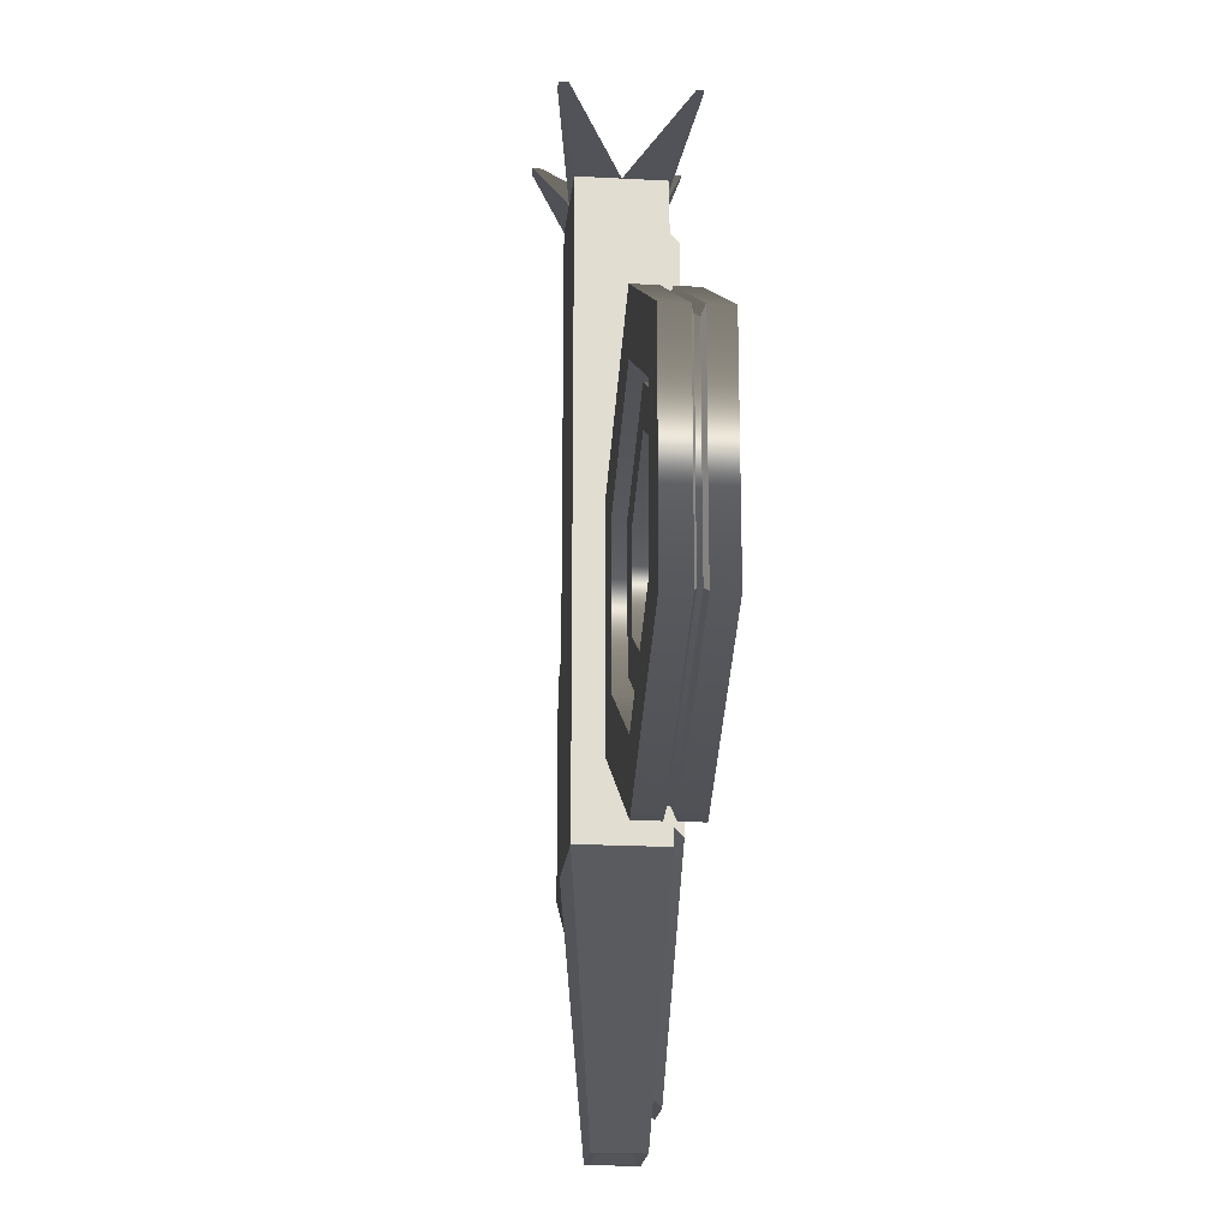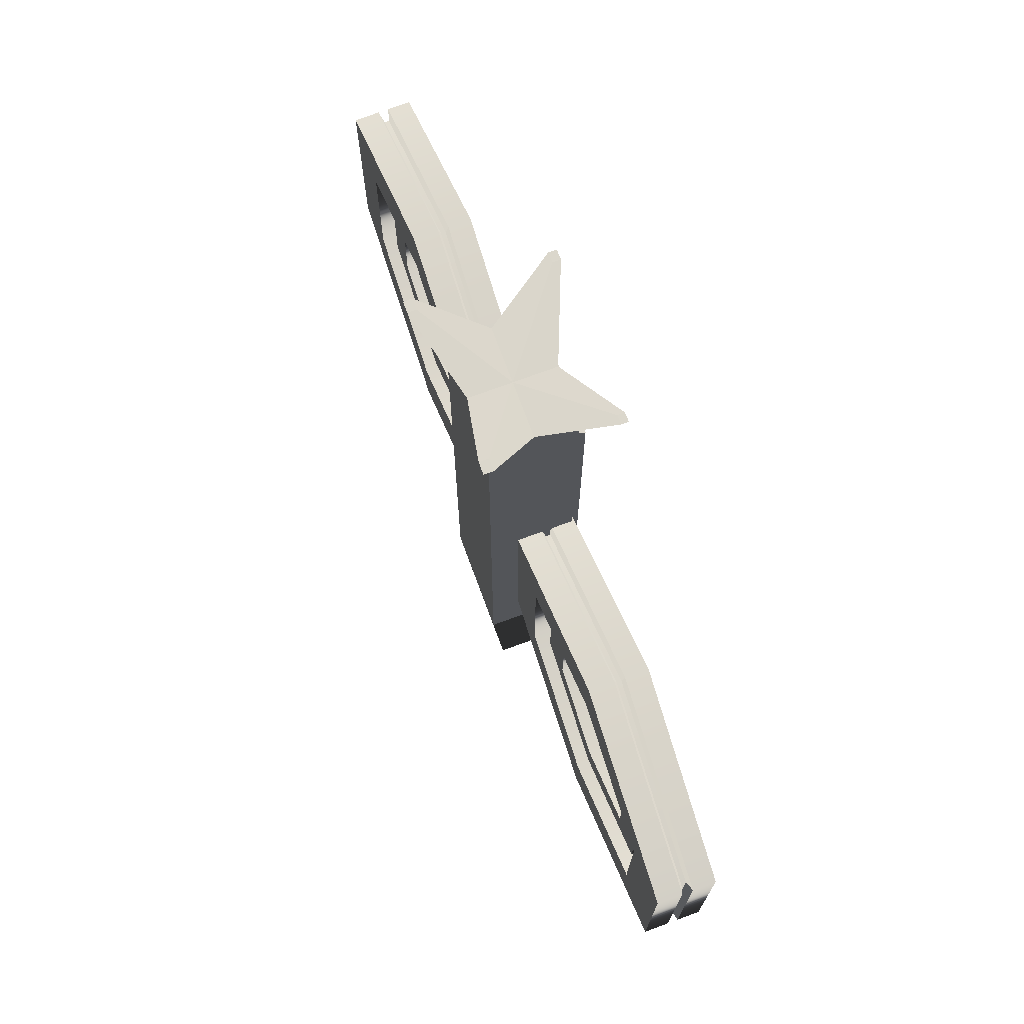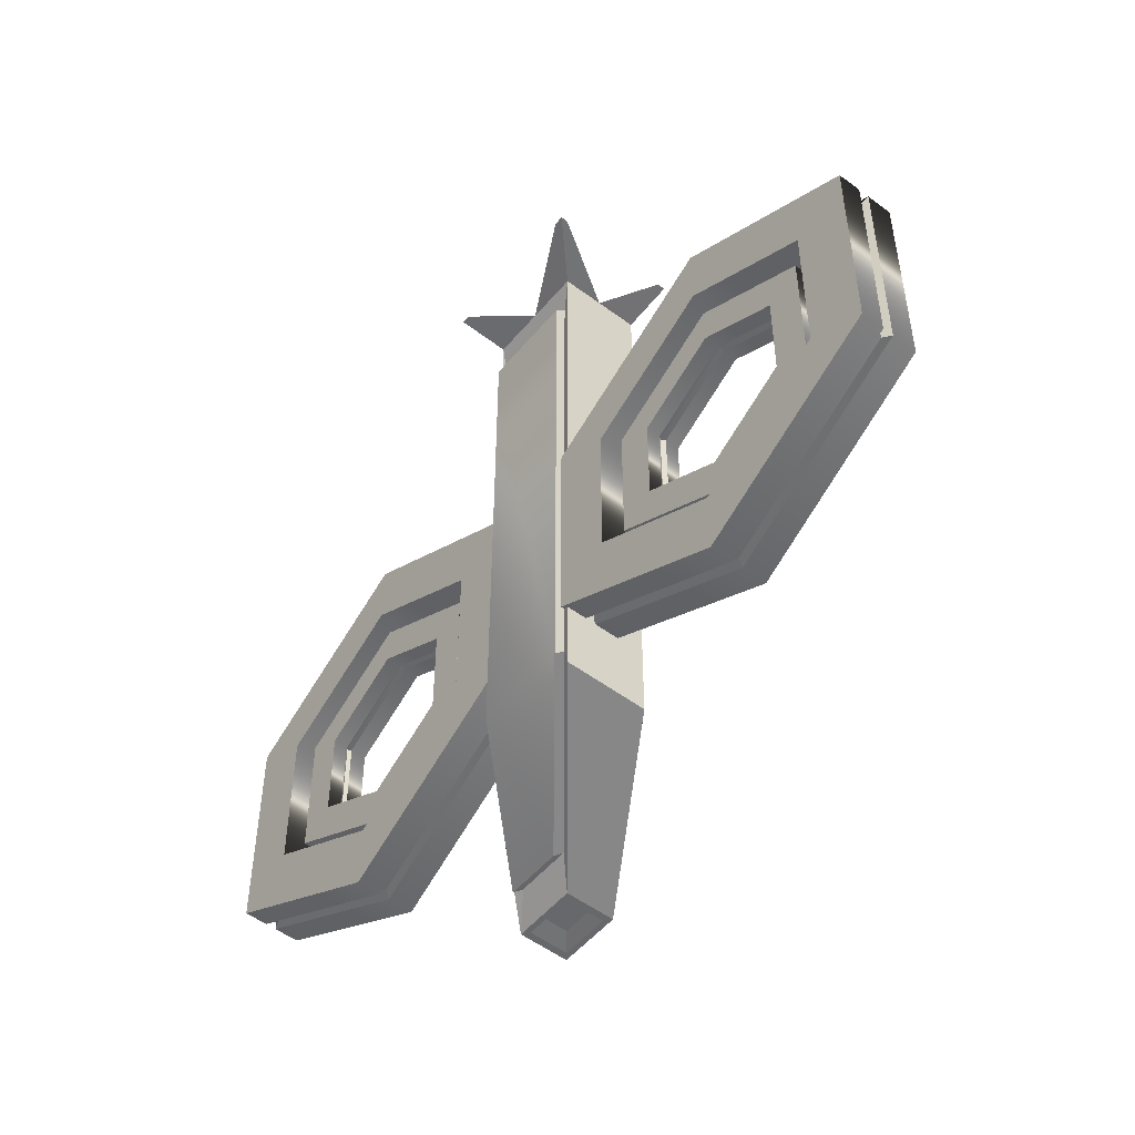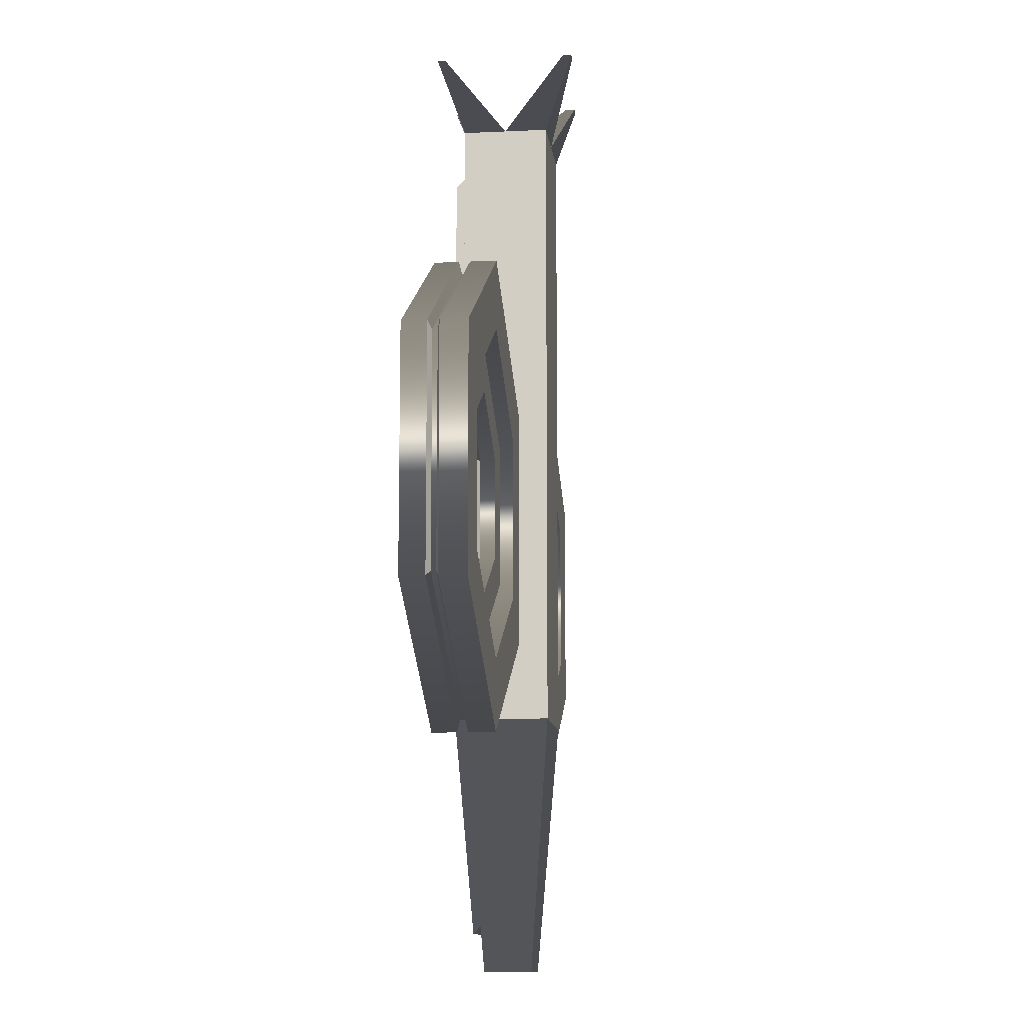
<metadata>
{"format":"obj","ext":"obj","renderer":"f3d","projection":"perspective","resolution":1024,"background":"white","views":[{"elev":-20.3,"azim":84.2,"up":"+Z"},{"elev":73.3,"azim":69.7,"up":"+Z"},{"elev":-52.3,"azim":-128.8,"up":"+Z"},{"elev":-11.4,"azim":-83.3,"up":"+Z"}]}
</metadata>
<code>
o UAV
g UAV
v -11.93 0.7948 10.82
v -11.86 0.7948 10.82
v -11.93 0.8562 10.82
v -11.86 0.8562 10.82
v -12.01 0.7328 12.5
v -12.01 0.7328 11.31
v -12.01 0.9181 11.31
v -12.01 0.9181 12.5
v -11.96 0.7749 10.78
v -11.96 0.8761 10.78
v -11.83 0.7749 10.78
v -11.78 0.7328 11.31
v -11.78 0.9181 11.31
v -11.83 0.8761 10.78
v -11.78 0.7328 12.5
v -11.78 0.9181 12.5
v -11.79 0.9384 12.39
v -12 0.9384 12.39
v -12 0.9384 11.34
v -11.79 0.9384 11.34
v -11.95 0.9009 10.86
v -11.84 0.9009 10.86
v -11.69 0.6941 12.81
v -11.72 0.6941 12.81
v -11.72 0.7143 12.81
v -11.69 0.7143 12.81
v -12.04 0.6696 12.81
v -12.06 0.6696 12.81
v -12.06 0.6883 12.81
v -12.04 0.6883 12.81
v -12.06 0.9576 12.81
v -12.06 0.9746 12.81
v -12.04 0.9746 12.81
v -12.04 0.9576 12.81
v -11.71 0.9784 12.81
v -11.7 0.9784 12.81
v -11.7 0.9634 12.81
v -11.71 0.9634 12.81
v -12.01 0.7328 12.65
v -11.89 0.7328 12.65
v -11.78 0.7328 12.65
v -11.78 0.8255 12.65
v -11.78 0.9181 12.65
v -12.01 0.9181 12.65
v -12.01 0.8255 12.65
v -11.79 0.9384 12.53
v -11.89 0.9384 12.53
v -12 0.9384 12.53
v -11.89 0.8255 12.65
v -11.89 0.9181 12.65
v -11.79 0.9158 11.36
v -11.79 0.9158 12.41
v -12 0.9158 12.41
v -12 0.9158 11.36
v -12 0.9158 12.55
v -11.89 0.9158 12.55
v -11.79 0.9158 12.55
v -11.95 0.8784 10.88
v -11.84 0.8784 10.88
v -11.94 0.7856 10.78
v -11.84 0.7856 10.78
v -11.94 0.8653 10.78
v -11.84 0.8653 10.78
v -12.72 0.7945 11.56
v -12.72 0.7945 11.9
v -12.72 0.924 11.56
v -12.72 0.924 11.9
v -12.42 0.7945 12.07
v -12.42 0.924 12.07
v -12.12 0.7945 11.9
v -12.12 0.924 11.9
v -12.12 0.7945 11.56
v -12.12 0.924 11.56
v -12.42 0.7945 11.39
v -12.42 0.924 11.39
v -12.84 0.7945 11.49
v -12.84 0.7945 11.98
v -12.84 0.924 11.98
v -12.84 0.924 11.49
v -12.42 0.7945 12.22
v -12.42 0.924 12.22
v -12 0.7945 11.98
v -12 0.924 11.98
v -12 0.7945 11.49
v -12 0.924 11.49
v -12.42 0.7945 11.24
v -12.42 0.924 11.24
v -12.84 0.8498 11.49
v -12.84 0.8498 11.98
v -12.42 0.8498 12.22
v -12 0.8498 11.98
v -12 0.8498 11.49
v -12.42 0.8498 11.24
v -12.82 0.8563 11.96
v -12.82 0.8563 11.5
v -12.82 0.8666 11.5
v -12.82 0.8666 11.96
v -12.84 0.8732 11.49
v -12.84 0.8732 11.98
v -12.42 0.8563 12.19
v -12.42 0.8666 12.19
v -12.42 0.8732 12.22
v -12.02 0.8666 11.96
v -12.02 0.8563 11.96
v -12 0.8732 11.98
v -12.02 0.8666 11.5
v -12.02 0.8563 11.5
v -12 0.8732 11.49
v -12.42 0.8732 11.24
v -12.42 0.8666 11.27
v -12.42 0.8563 11.27
v -12.68 0.8195 11.58
v -12.68 0.8195 11.88
v -12.6 0.8195 11.63
v -12.6 0.8195 11.84
v -12.68 0.899 11.88
v -12.68 0.899 11.58
v -12.6 0.899 11.84
v -12.6 0.899 11.63
v -12.42 0.8195 12.03
v -12.42 0.8195 11.94
v -12.42 0.899 12.03
v -12.42 0.899 11.94
v -12.16 0.8195 11.88
v -12.24 0.8195 11.84
v -12.16 0.899 11.88
v -12.24 0.899 11.84
v -12.16 0.8195 11.58
v -12.24 0.8195 11.63
v -12.16 0.899 11.58
v -12.24 0.899 11.63
v -12.42 0.8195 11.43
v -12.42 0.8195 11.52
v -12.42 0.899 11.43
v -12.42 0.899 11.52
v -12.68 0.8534 11.58
v -12.68 0.8534 11.88
v -12.42 0.8534 12.03
v -12.16 0.8534 11.88
v -12.16 0.8534 11.58
v -12.42 0.8534 11.43
v -12.67 0.8575 11.87
v -12.67 0.8575 11.59
v -12.67 0.8638 11.59
v -12.67 0.8638 11.87
v -12.68 0.8678 11.58
v -12.68 0.8678 11.88
v -12.42 0.8575 12.02
v -12.42 0.8638 12.02
v -12.42 0.8678 12.03
v -12.17 0.8638 11.87
v -12.17 0.8575 11.87
v -12.16 0.8678 11.88
v -12.17 0.8638 11.59
v -12.17 0.8575 11.59
v -12.16 0.8678 11.58
v -12.42 0.8678 11.43
v -12.42 0.8638 11.45
v -12.42 0.8575 11.45
v -12.6 0.8673 11.84
v -12.6 0.8673 11.63
v -12.42 0.8673 11.94
v -12.24 0.8673 11.84
v -12.24 0.8673 11.63
v -12.42 0.8673 11.52
v -12.6 0.8507 11.84
v -12.6 0.8507 11.63
v -12.61 0.8643 11.84
v -12.61 0.8538 11.84
v -12.61 0.8538 11.62
v -12.61 0.8643 11.62
v -12.42 0.8538 11.96
v -12.42 0.8643 11.96
v -12.42 0.8507 11.94
v -12.24 0.8507 11.84
v -12.23 0.8643 11.84
v -12.23 0.8538 11.84
v -12.24 0.8507 11.63
v -12.23 0.8643 11.62
v -12.23 0.8538 11.62
v -12.42 0.8507 11.52
v -12.42 0.8643 11.51
v -12.42 0.8538 11.51
v -11.66 0.7945 11.56
v -11.66 0.7945 11.9
v -11.66 0.924 11.56
v -11.66 0.924 11.9
v -11.37 0.7945 12.07
v -11.37 0.924 12.07
v -11.07 0.7945 11.9
v -11.07 0.924 11.9
v -11.07 0.7945 11.56
v -11.07 0.924 11.56
v -11.37 0.7945 11.39
v -11.37 0.924 11.39
v -11.79 0.7945 11.49
v -11.79 0.7945 11.98
v -11.79 0.924 11.98
v -11.79 0.924 11.49
v -11.37 0.7945 12.22
v -11.37 0.924 12.22
v -10.94 0.7945 11.98
v -10.94 0.924 11.98
v -10.94 0.7945 11.49
v -10.94 0.924 11.49
v -11.37 0.7945 11.24
v -11.37 0.924 11.24
v -11.79 0.8498 11.49
v -11.79 0.8498 11.98
v -11.37 0.8498 12.22
v -10.94 0.8498 11.98
v -10.94 0.8498 11.49
v -11.37 0.8498 11.24
v -11.77 0.8563 11.96
v -11.77 0.8563 11.5
v -11.77 0.8666 11.5
v -11.77 0.8666 11.96
v -11.79 0.8732 11.49
v -11.79 0.8732 11.98
v -11.37 0.8563 12.19
v -11.37 0.8666 12.19
v -11.37 0.8732 12.22
v -10.97 0.8666 11.96
v -10.97 0.8563 11.96
v -10.94 0.8732 11.98
v -10.97 0.8666 11.5
v -10.97 0.8563 11.5
v -10.94 0.8732 11.49
v -11.37 0.8732 11.24
v -11.37 0.8666 11.27
v -11.37 0.8563 11.27
v -11.63 0.8195 11.58
v -11.63 0.8195 11.88
v -11.55 0.8195 11.63
v -11.55 0.8195 11.84
v -11.63 0.899 11.88
v -11.63 0.899 11.58
v -11.55 0.899 11.84
v -11.55 0.899 11.63
v -11.37 0.8195 12.03
v -11.37 0.8195 11.94
v -11.37 0.899 12.03
v -11.37 0.899 11.94
v -11.11 0.8195 11.88
v -11.19 0.8195 11.84
v -11.11 0.899 11.88
v -11.19 0.899 11.84
v -11.11 0.8195 11.58
v -11.19 0.8195 11.63
v -11.11 0.899 11.58
v -11.19 0.899 11.63
v -11.37 0.8195 11.43
v -11.37 0.8195 11.52
v -11.37 0.899 11.43
v -11.37 0.899 11.52
v -11.63 0.8534 11.58
v -11.63 0.8534 11.88
v -11.37 0.8534 12.03
v -11.11 0.8534 11.88
v -11.11 0.8534 11.58
v -11.37 0.8534 11.43
v -11.61 0.8575 11.87
v -11.61 0.8575 11.59
v -11.61 0.8638 11.59
v -11.61 0.8638 11.87
v -11.63 0.8678 11.58
v -11.63 0.8678 11.88
v -11.37 0.8575 12.02
v -11.37 0.8638 12.02
v -11.37 0.8678 12.03
v -11.12 0.8638 11.87
v -11.12 0.8575 11.87
v -11.11 0.8678 11.88
v -11.12 0.8638 11.59
v -11.12 0.8575 11.59
v -11.11 0.8678 11.58
v -11.37 0.8678 11.43
v -11.37 0.8638 11.45
v -11.37 0.8575 11.45
v -11.55 0.8671 11.84
v -11.55 0.8671 11.63
v -11.37 0.8671 11.94
v -11.19 0.8671 11.84
v -11.19 0.8671 11.63
v -11.37 0.8671 11.52
v -11.55 0.8544 11.84
v -11.55 0.8544 11.63
v -11.56 0.8647 11.84
v -11.56 0.8567 11.84
v -11.56 0.8567 11.62
v -11.56 0.8647 11.62
v -11.37 0.8567 11.96
v -11.37 0.8647 11.96
v -11.37 0.8544 11.94
v -11.19 0.8544 11.84
v -11.17 0.8647 11.84
v -11.17 0.8567 11.84
v -11.19 0.8544 11.63
v -11.17 0.8647 11.62
v -11.17 0.8567 11.62
v -11.37 0.8544 11.52
v -11.37 0.8647 11.51
v -11.37 0.8567 11.51
f 15 41 40
f 15 40 5
f 39 5 40
f 43 42 16
f 42 15 16
f 42 41 15
f 5 39 45
f 8 5 45
f 8 45 44
f 17 20 19
f 17 19 18
f 47 18 48
f 18 47 17
f 47 46 17
f 20 22 21
f 20 21 19
f 4 2 1
f 1 3 4
f 7 6 5
f 5 8 7
f 10 9 6
f 6 7 10
f 14 13 12
f 12 11 14
f 13 16 15
f 15 12 13
f 12 6 9
f 9 11 12
f 15 5 6
f 6 12 15
f 25 24 23
f 23 26 25
f 29 28 27
f 27 30 29
f 32 31 34
f 34 33 32
f 35 38 37
f 37 36 35
f 31 45 49
f 49 34 31
f 32 44 45
f 45 31 32
f 34 49 50
f 50 33 34
f 33 50 44
f 44 32 33
f 38 49 42
f 42 37 38
f 35 50 49
f 49 38 35
f 37 42 43
f 43 36 37
f 36 43 50
f 50 35 36
f 24 40 41
f 41 23 24
f 25 49 40
f 40 24 25
f 23 41 42
f 42 26 23
f 26 42 49
f 49 25 26
f 28 39 40
f 40 27 28
f 29 45 39
f 39 28 29
f 27 40 49
f 49 30 27
f 30 49 45
f 45 29 30
f 52 16 13
f 13 51 52
f 54 7 8
f 8 53 54
f 53 8 44
f 44 55 53
f 55 44 50
f 50 56 55
f 57 43 16
f 16 52 57
f 56 50 43
f 43 57 56
f 59 14 10
f 10 58 59
f 51 13 14
f 14 59 51
f 58 10 7
f 7 54 58
f 61 11 9
f 9 60 61
f 60 9 10
f 10 62 60
f 63 14 11
f 11 61 63
f 62 10 14
f 14 63 62
f 2 61 60
f 60 1 2
f 1 60 62
f 62 3 1
f 4 63 61
f 61 2 4
f 3 62 63
f 63 4 3
f 67 65 64
f 64 66 67
f 69 68 65
f 65 67 69
f 71 70 68
f 68 69 71
f 73 72 70
f 70 71 73
f 75 74 72
f 72 73 75
f 66 64 74
f 74 75 66
f 65 77 76
f 76 64 65
f 66 79 78
f 78 67 66
f 68 80 77
f 77 65 68
f 67 78 81
f 81 69 67
f 70 82 80
f 80 68 70
f 69 81 83
f 83 71 69
f 72 84 82
f 82 70 72
f 71 83 85
f 85 73 71
f 74 86 84
f 84 72 74
f 73 85 87
f 87 75 73
f 64 76 86
f 86 74 64
f 75 87 79
f 79 66 75
f 88 76 77
f 77 89 88
f 89 77 80
f 80 90 89
f 82 91 90
f 90 80 82
f 84 92 91
f 91 82 84
f 86 93 92
f 92 84 86
f 93 86 76
f 76 88 93
f 79 98 99
f 99 78 79
f 78 99 102
f 102 81 78
f 105 83 81
f 81 102 105
f 105 108 85
f 85 83 105
f 108 109 87
f 87 85 108
f 87 109 98
f 98 79 87
f 111 93 88
f 88 95 111
f 97 99 98
f 98 96 97
f 110 109 108
f 108 106 110
f 96 98 109
f 109 110 96
f 107 92 93
f 93 111 107
f 106 108 105
f 105 103 106
f 104 91 92
f 92 107 104
f 103 105 102
f 102 101 103
f 100 90 91
f 91 104 100
f 94 89 90
f 90 100 94
f 101 102 99
f 99 97 101
f 95 88 89
f 89 94 95
f 115 113 112
f 112 114 115
f 119 117 116
f 116 118 119
f 121 120 113
f 113 115 121
f 118 116 122
f 122 123 118
f 125 124 120
f 120 121 125
f 123 122 126
f 126 127 123
f 129 128 124
f 124 125 129
f 127 126 130
f 130 131 127
f 133 132 128
f 128 129 133
f 131 130 134
f 134 135 131
f 114 112 132
f 132 133 114
f 135 134 117
f 117 119 135
f 136 112 113
f 113 137 136
f 137 113 120
f 120 138 137
f 124 139 138
f 138 120 124
f 128 140 139
f 139 124 128
f 132 141 140
f 140 128 132
f 141 132 112
f 112 136 141
f 117 146 147
f 147 116 117
f 116 147 150
f 150 122 116
f 153 126 122
f 122 150 153
f 153 156 130
f 130 126 153
f 156 157 134
f 134 130 156
f 134 157 146
f 146 117 134
f 159 141 136
f 136 143 159
f 145 147 146
f 146 144 145
f 158 157 156
f 156 154 158
f 144 146 157
f 157 158 144
f 155 140 141
f 141 159 155
f 154 156 153
f 153 151 154
f 152 139 140
f 140 155 152
f 151 153 150
f 150 149 151
f 148 138 139
f 139 152 148
f 142 137 138
f 138 148 142
f 149 150 147
f 147 145 149
f 143 136 137
f 137 142 143
f 161 119 118
f 118 160 161
f 160 118 123
f 123 162 160
f 127 163 162
f 162 123 127
f 131 164 163
f 163 127 131
f 135 165 164
f 164 131 135
f 135 119 161
f 161 165 135
f 115 114 167
f 167 166 115
f 168 171 170
f 170 169 168
f 168 169 172
f 172 173 168
f 115 166 174
f 174 121 115
f 125 121 174
f 174 175 125
f 176 173 172
f 172 177 176
f 129 125 175
f 175 178 129
f 179 176 177
f 177 180 179
f 129 178 181
f 181 133 129
f 179 180 183
f 183 182 179
f 183 170 171
f 171 182 183
f 181 167 114
f 114 133 181
f 187 185 184
f 184 186 187
f 189 188 185
f 185 187 189
f 191 190 188
f 188 189 191
f 193 192 190
f 190 191 193
f 195 194 192
f 192 193 195
f 186 184 194
f 194 195 186
f 185 197 196
f 196 184 185
f 186 199 198
f 198 187 186
f 188 200 197
f 197 185 188
f 187 198 201
f 201 189 187
f 190 202 200
f 200 188 190
f 189 201 203
f 203 191 189
f 192 204 202
f 202 190 192
f 191 203 205
f 205 193 191
f 194 206 204
f 204 192 194
f 193 205 207
f 207 195 193
f 184 196 206
f 206 194 184
f 195 207 199
f 199 186 195
f 208 196 197
f 197 209 208
f 209 197 200
f 200 210 209
f 202 211 210
f 210 200 202
f 204 212 211
f 211 202 204
f 206 213 212
f 212 204 206
f 213 206 196
f 196 208 213
f 199 218 219
f 219 198 199
f 198 219 222
f 222 201 198
f 225 203 201
f 201 222 225
f 225 228 205
f 205 203 225
f 228 229 207
f 207 205 228
f 207 229 218
f 218 199 207
f 231 213 208
f 208 215 231
f 217 219 218
f 218 216 217
f 230 229 228
f 228 226 230
f 216 218 229
f 229 230 216
f 227 212 213
f 213 231 227
f 226 228 225
f 225 223 226
f 224 211 212
f 212 227 224
f 223 225 222
f 222 221 223
f 220 210 211
f 211 224 220
f 214 209 210
f 210 220 214
f 221 222 219
f 219 217 221
f 215 208 209
f 209 214 215
f 235 233 232
f 232 234 235
f 239 237 236
f 236 238 239
f 241 240 233
f 233 235 241
f 238 236 242
f 242 243 238
f 245 244 240
f 240 241 245
f 243 242 246
f 246 247 243
f 249 248 244
f 244 245 249
f 247 246 250
f 250 251 247
f 253 252 248
f 248 249 253
f 251 250 254
f 254 255 251
f 234 232 252
f 252 253 234
f 255 254 237
f 237 239 255
f 256 232 233
f 233 257 256
f 257 233 240
f 240 258 257
f 244 259 258
f 258 240 244
f 248 260 259
f 259 244 248
f 252 261 260
f 260 248 252
f 261 252 232
f 232 256 261
f 237 266 267
f 267 236 237
f 236 267 270
f 270 242 236
f 273 246 242
f 242 270 273
f 273 276 250
f 250 246 273
f 276 277 254
f 254 250 276
f 254 277 266
f 266 237 254
f 279 261 256
f 256 263 279
f 265 267 266
f 266 264 265
f 278 277 276
f 276 274 278
f 264 266 277
f 277 278 264
f 275 260 261
f 261 279 275
f 274 276 273
f 273 271 274
f 272 259 260
f 260 275 272
f 271 273 270
f 270 269 271
f 268 258 259
f 259 272 268
f 262 257 258
f 258 268 262
f 269 270 267
f 267 265 269
f 263 256 257
f 257 262 263
f 281 239 238
f 238 280 281
f 280 238 243
f 243 282 280
f 247 283 282
f 282 243 247
f 251 284 283
f 283 247 251
f 255 285 284
f 284 251 255
f 255 239 281
f 281 285 255
f 235 234 287
f 287 286 235
f 288 291 290
f 290 289 288
f 293 288 289
f 289 292 293
f 241 235 286
f 286 294 241
f 245 241 294
f 294 295 245
f 297 296 293
f 293 292 297
f 249 245 295
f 295 298 249
f 300 299 296
f 296 297 300
f 253 249 298
f 298 301 253
f 302 299 300
f 300 303 302
f 291 302 303
f 303 290 291
f 253 301 287
f 287 234 253
f 20 17 52 51
f 18 19 54 53
f 48 18 53 55
f 47 48 55 56
f 17 46 57 52
f 46 47 56 57
f 21 22 59 58
f 22 20 51 59
f 19 21 58 54
f 97 96 95 94
f 101 97 94 100
f 100 104 103 101
f 103 104 107 106
f 106 107 111 110
f 96 110 111 95
f 145 144 143 142
f 149 145 142 148
f 148 152 151 149
f 151 152 155 154
f 154 155 159 158
f 144 158 159 143
f 177 172 162 163
f 180 177 163 164
f 176 179 178 175
f 179 182 181 178
f 169 170 161 160
f 173 176 175 174
f 172 169 160 162
f 168 173 174 166
f 170 183 165 161
f 171 168 166 167
f 182 171 167 181
f 183 180 164 165
f 217 216 215 214
f 221 217 214 220
f 220 224 223 221
f 223 224 227 226
f 226 227 231 230
f 216 230 231 215
f 265 264 263 262
f 269 265 262 268
f 268 272 271 269
f 271 272 275 274
f 274 275 279 278
f 264 278 279 263
f 303 300 284 285
f 290 303 285 281
f 302 291 287 301
f 291 288 286 287
f 300 297 283 284
f 299 302 301 298
f 296 299 298 295
f 297 292 282 283
f 293 296 295 294
f 289 290 281 280
f 292 289 280 282
f 288 293 294 286

</code>
